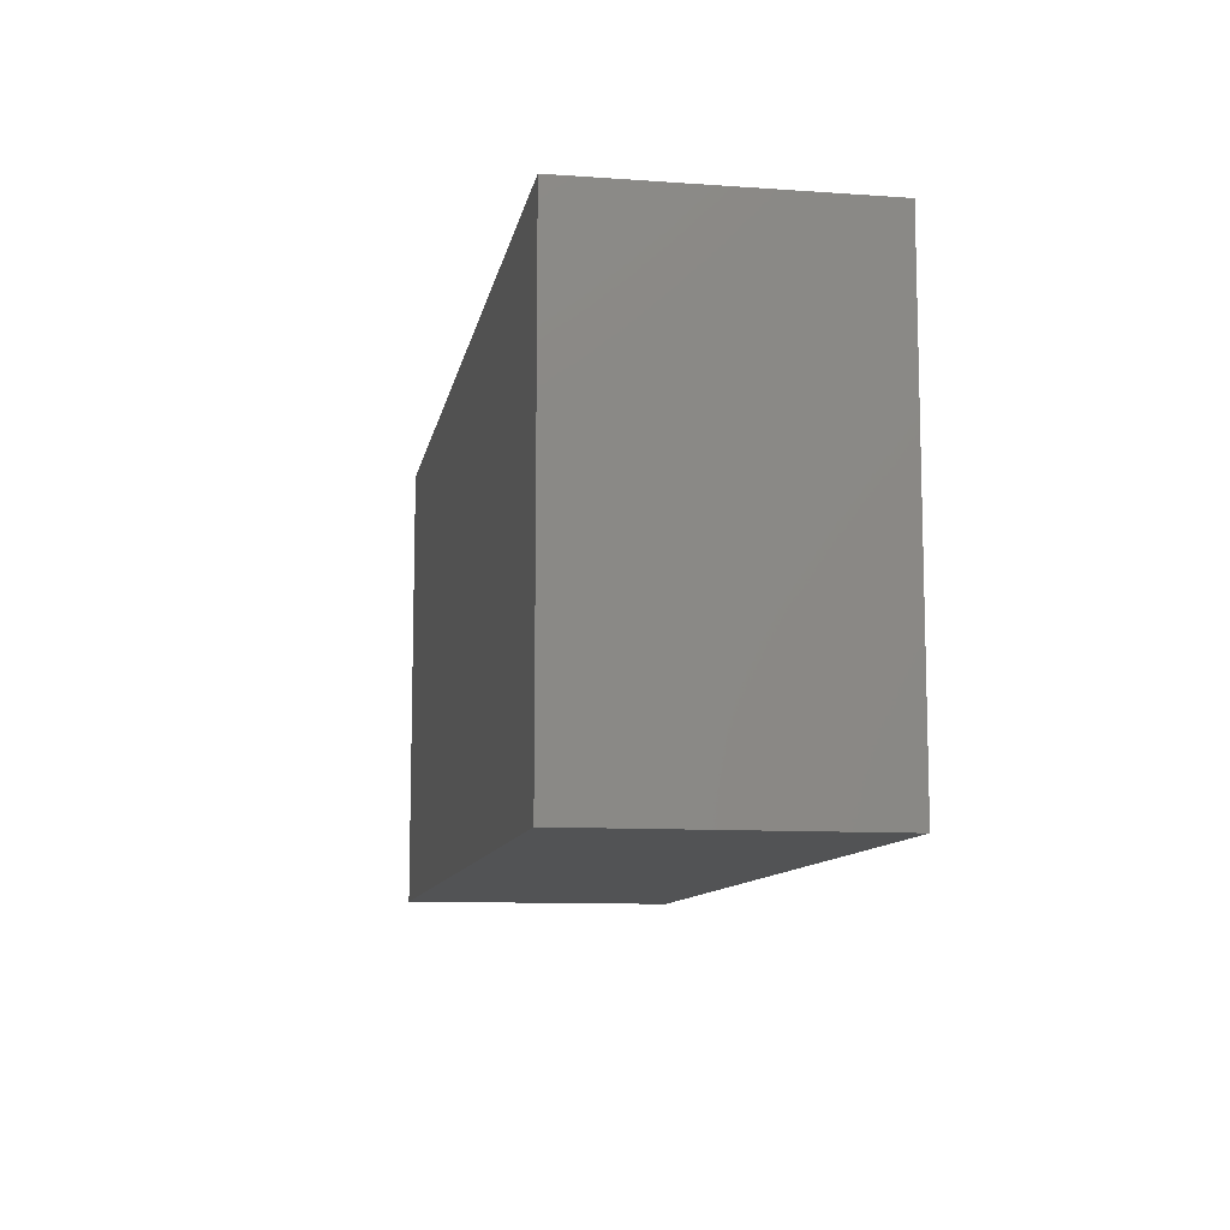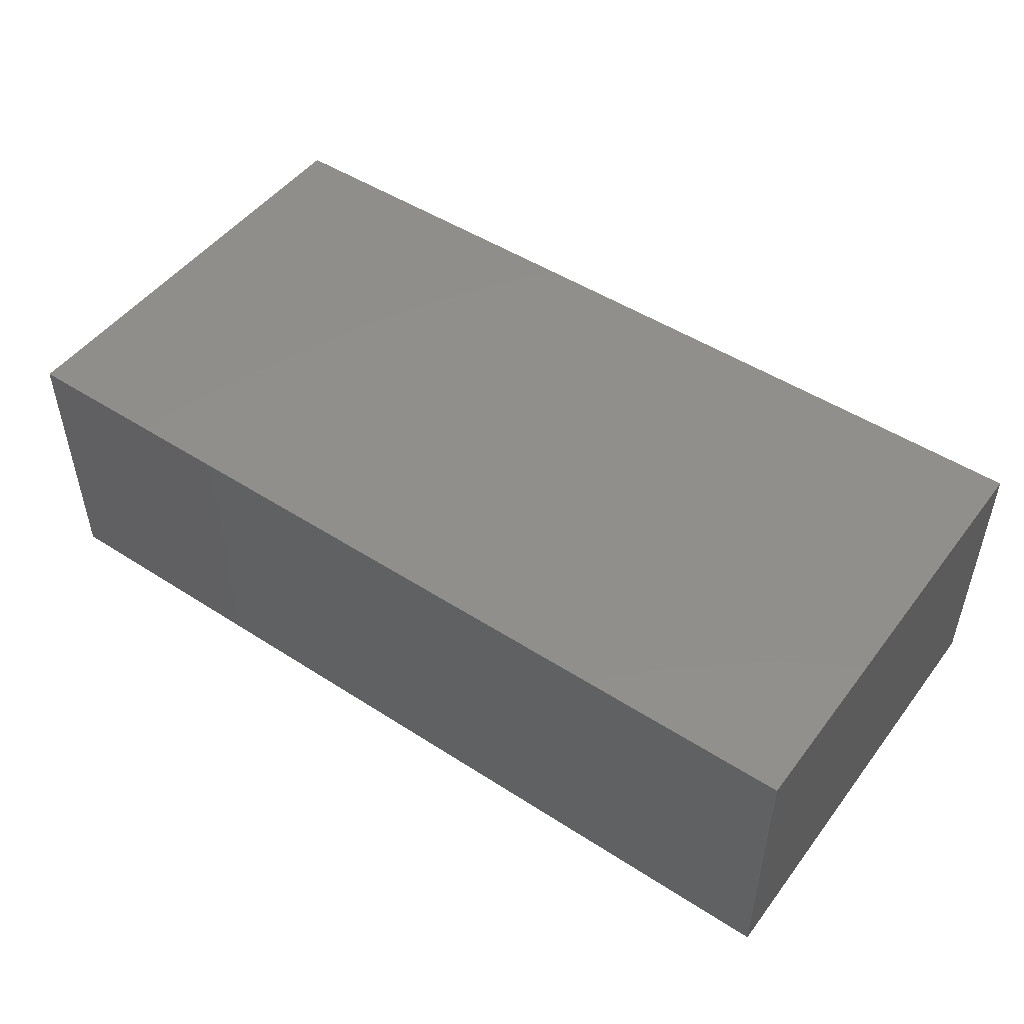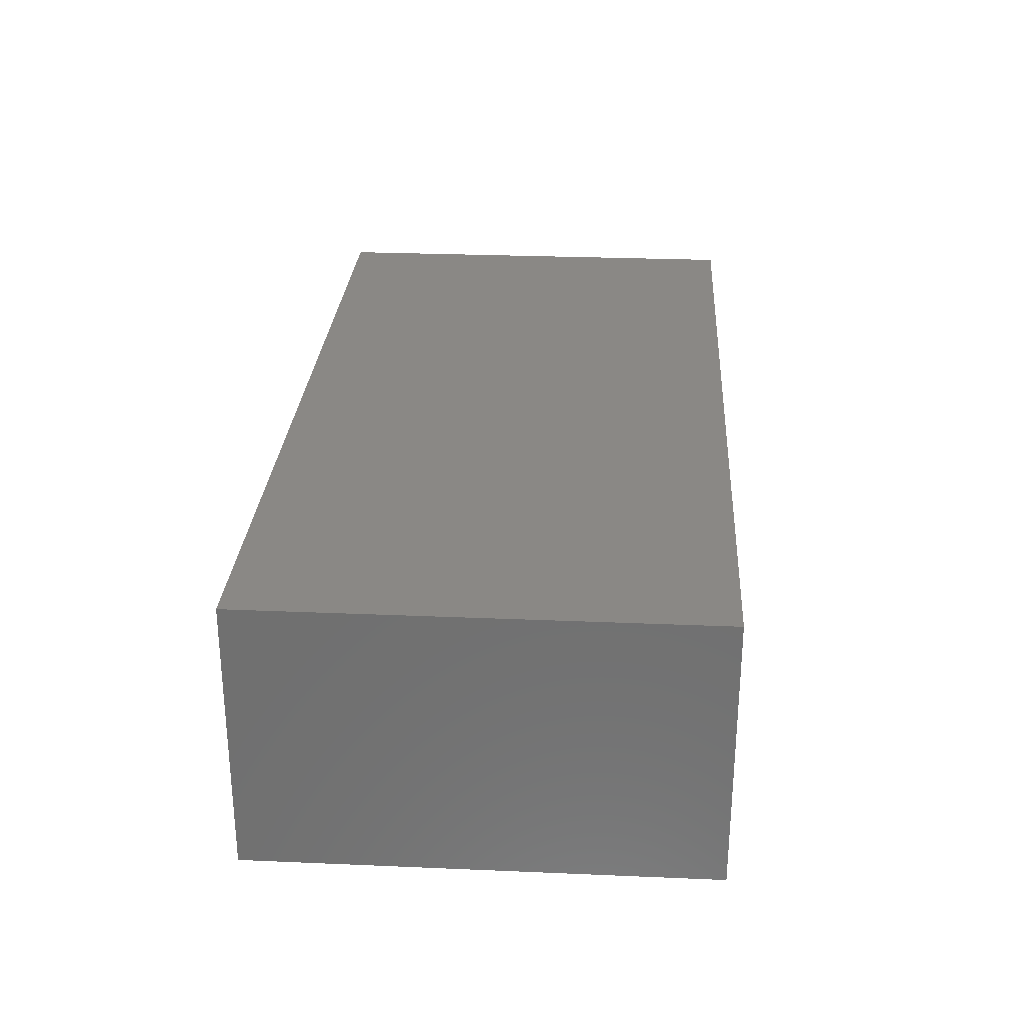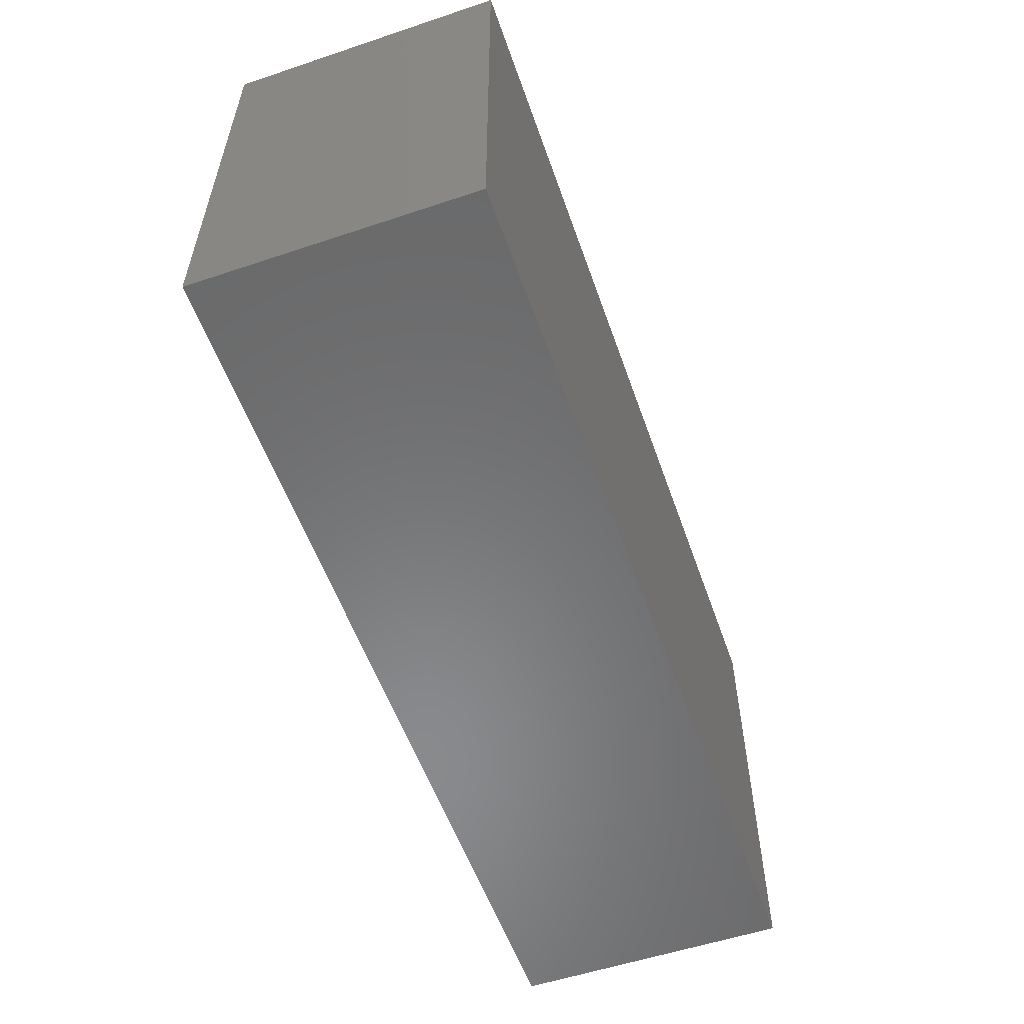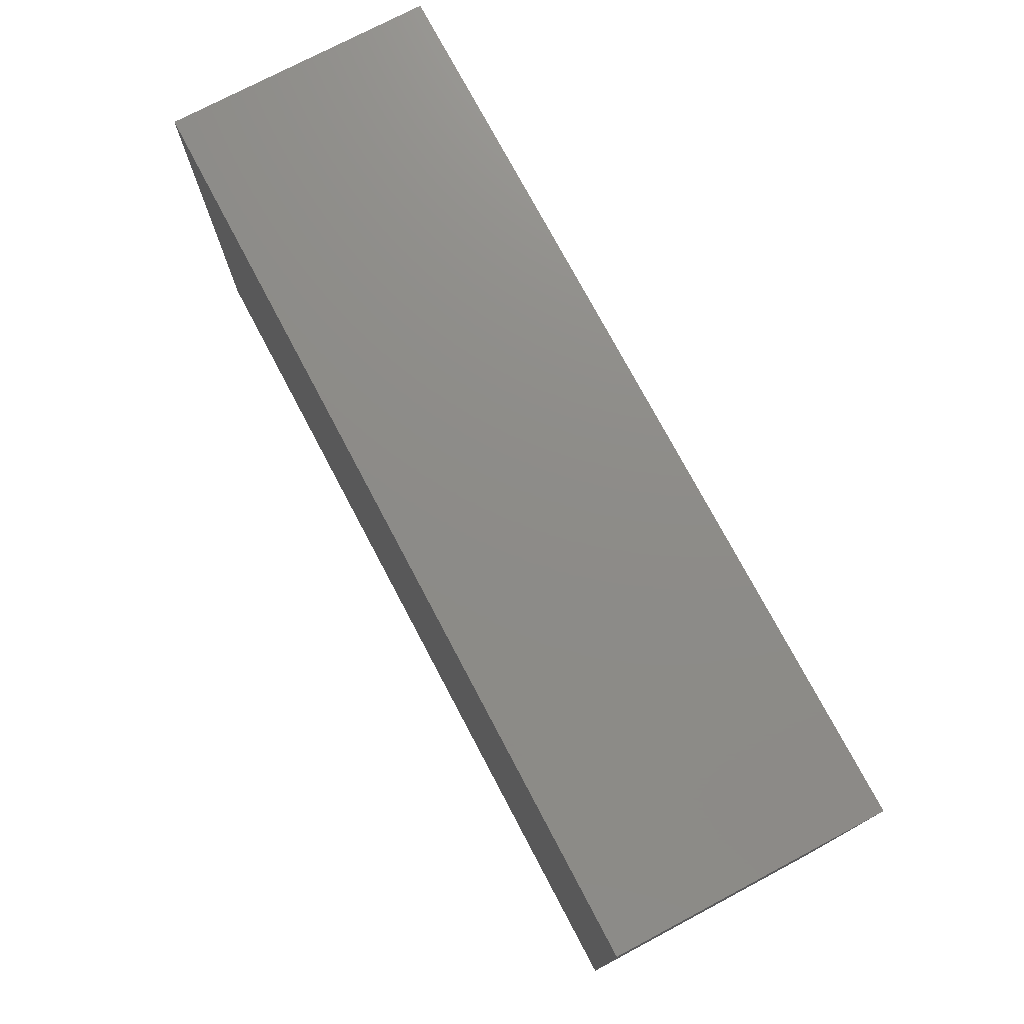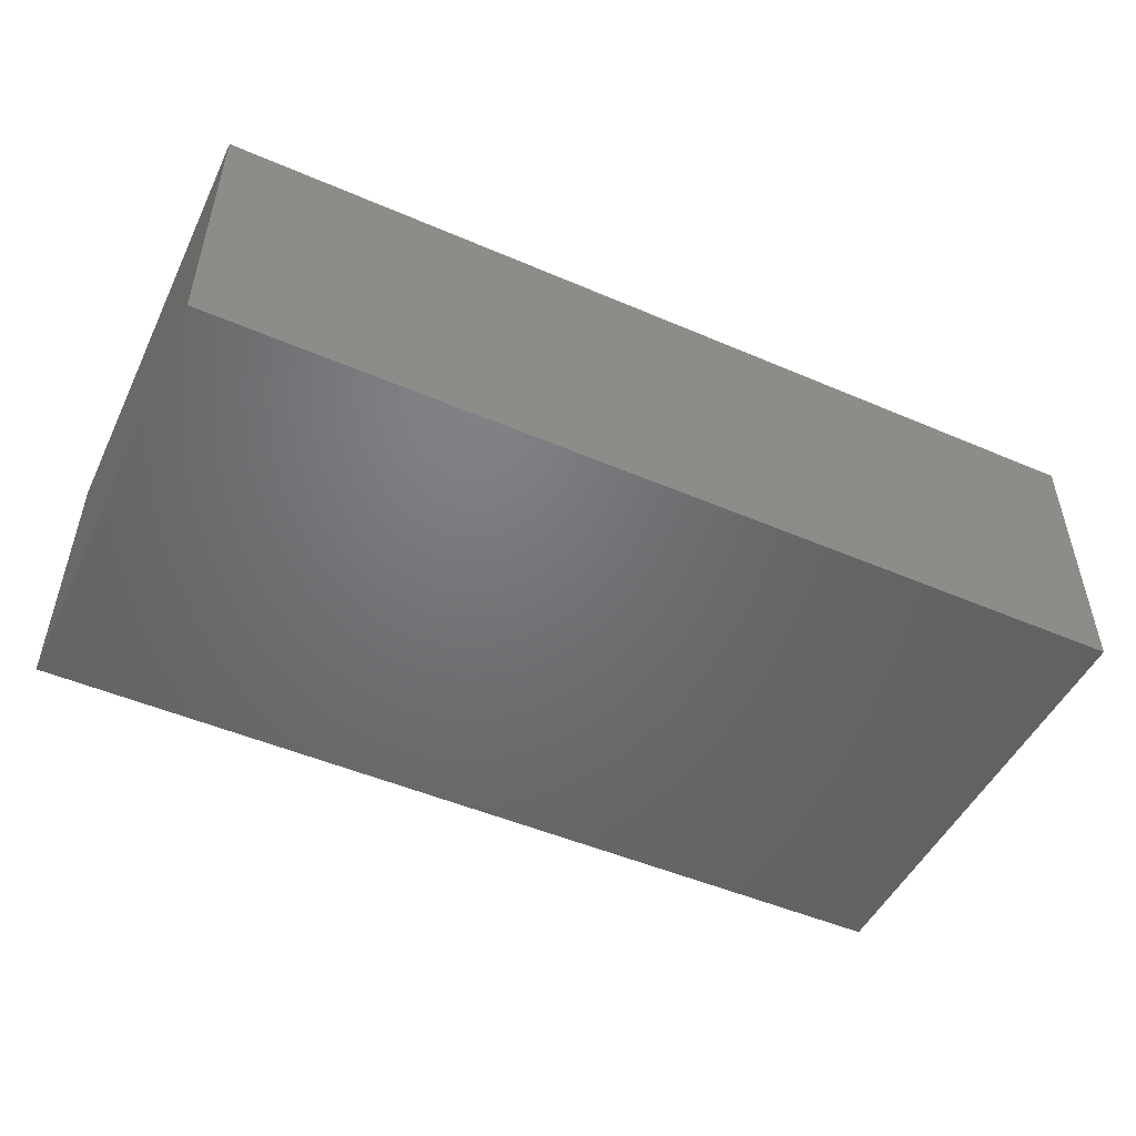
<metadata>
{"format":"stl","ext":"stl","renderer":"f3d","projection":"perspective","resolution":1024,"background":"white","views":[{"elev":-10.2,"azim":79.8,"up":"+Y"},{"elev":49.0,"azim":35.6,"up":"+Z"},{"elev":27.8,"azim":-86.3,"up":"+Z"},{"elev":-55.9,"azim":109.3,"up":"+Y"},{"elev":75.1,"azim":-117.9,"up":"+Y"},{"elev":-49.7,"azim":-25.3,"up":"+Z"}]}
</metadata>
<code>
# stl→obj: 16 verts, 24 faces
v 100 0 30
v 100 50 0
v 100 50 30
v 100 0 0
v 0 50 30
v 0 0 30
v 0 0 0
v 0 50 0
v 95 5 5
v 95 45 25
v 95 45 5
v 95 5 25
v 5 5 25
v 5 45 25
v 5 45 5
v 5 5 5
f 1 2 3
f 2 1 4
f 5 1 3
f 1 5 6
f 7 2 4
f 2 7 8
f 7 5 8
f 5 7 6
f 2 5 3
f 5 2 8
f 7 1 6
f 1 7 4
f 9 10 11
f 10 9 12
f 13 10 12
f 10 13 14
f 15 9 11
f 9 15 16
f 13 15 14
f 15 13 16
f 15 10 14
f 10 15 11
f 9 13 12
f 13 9 16

</code>
